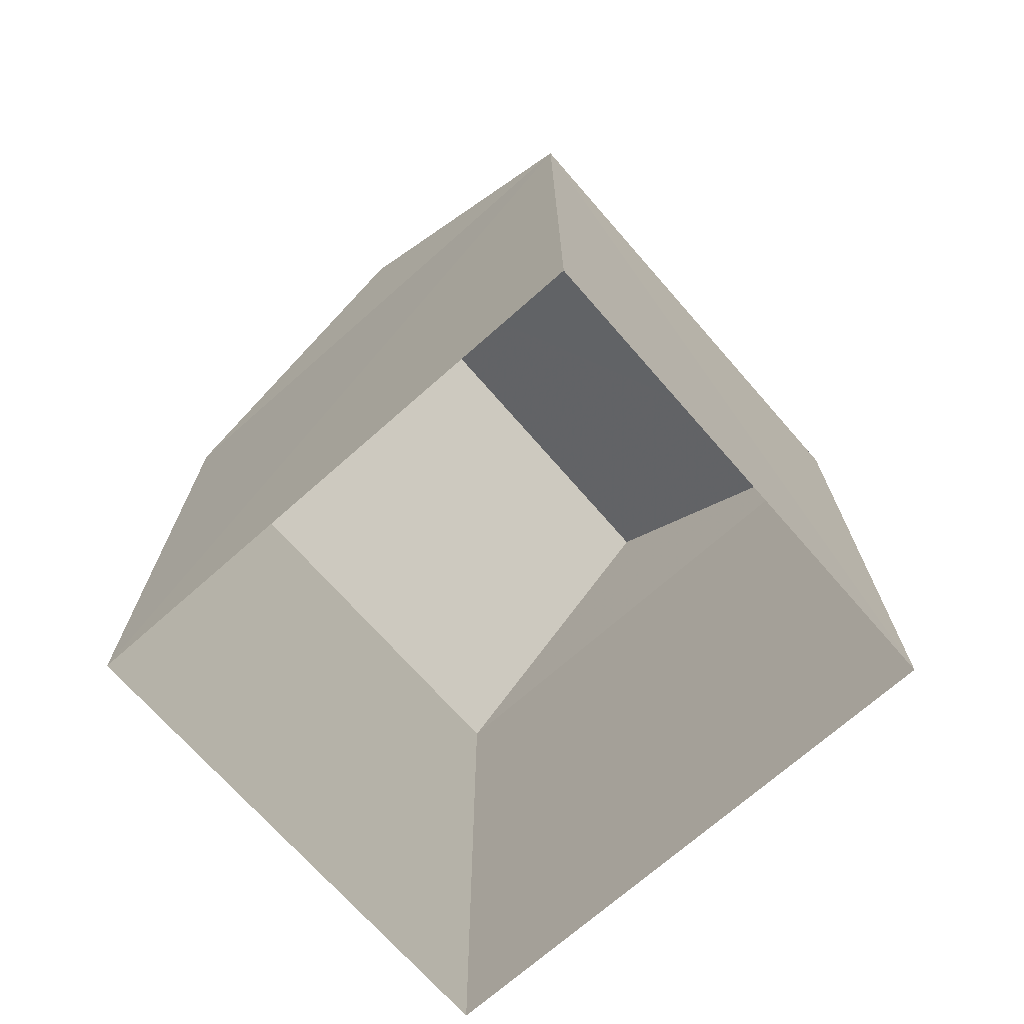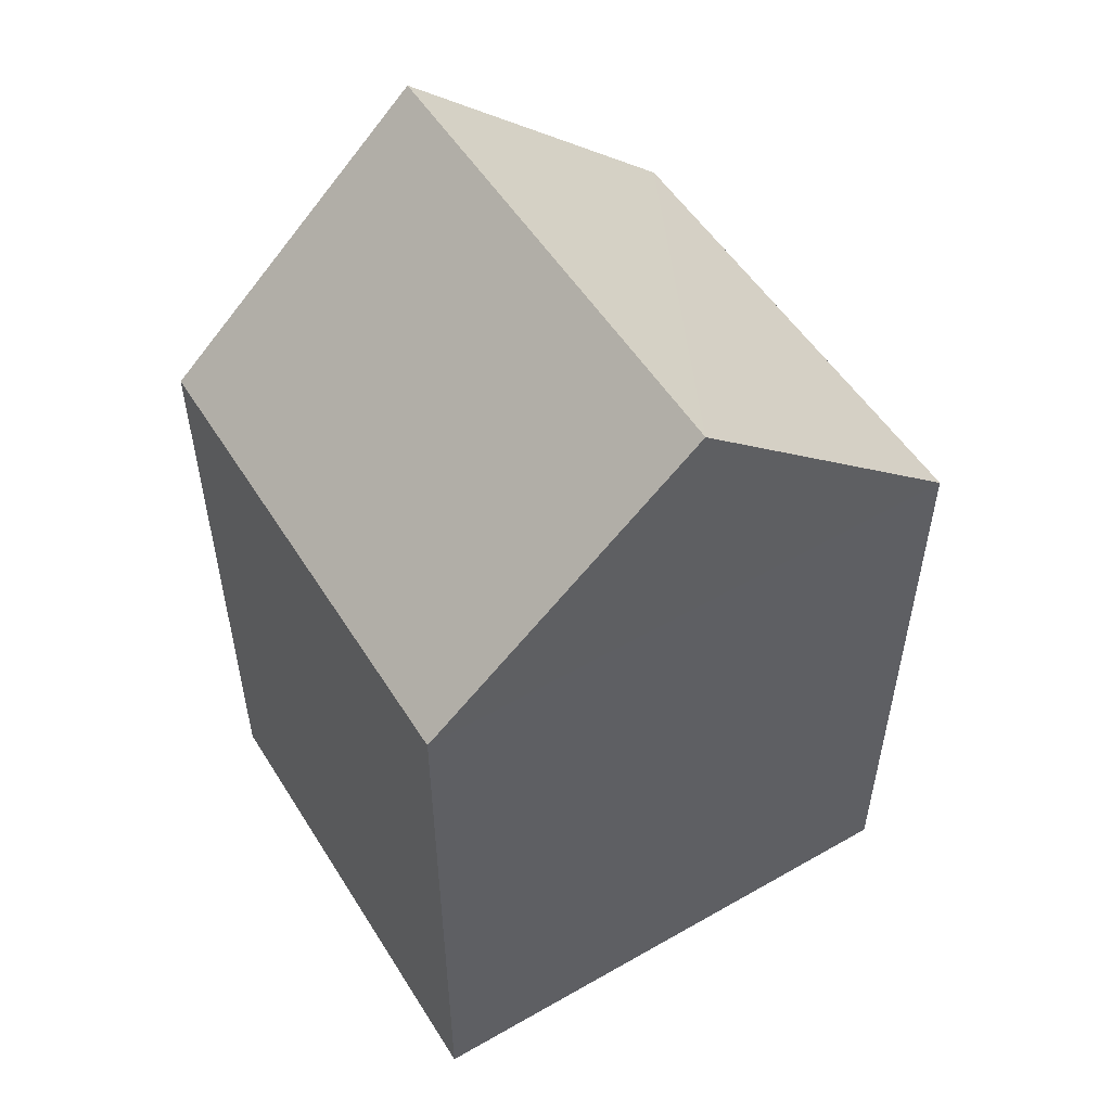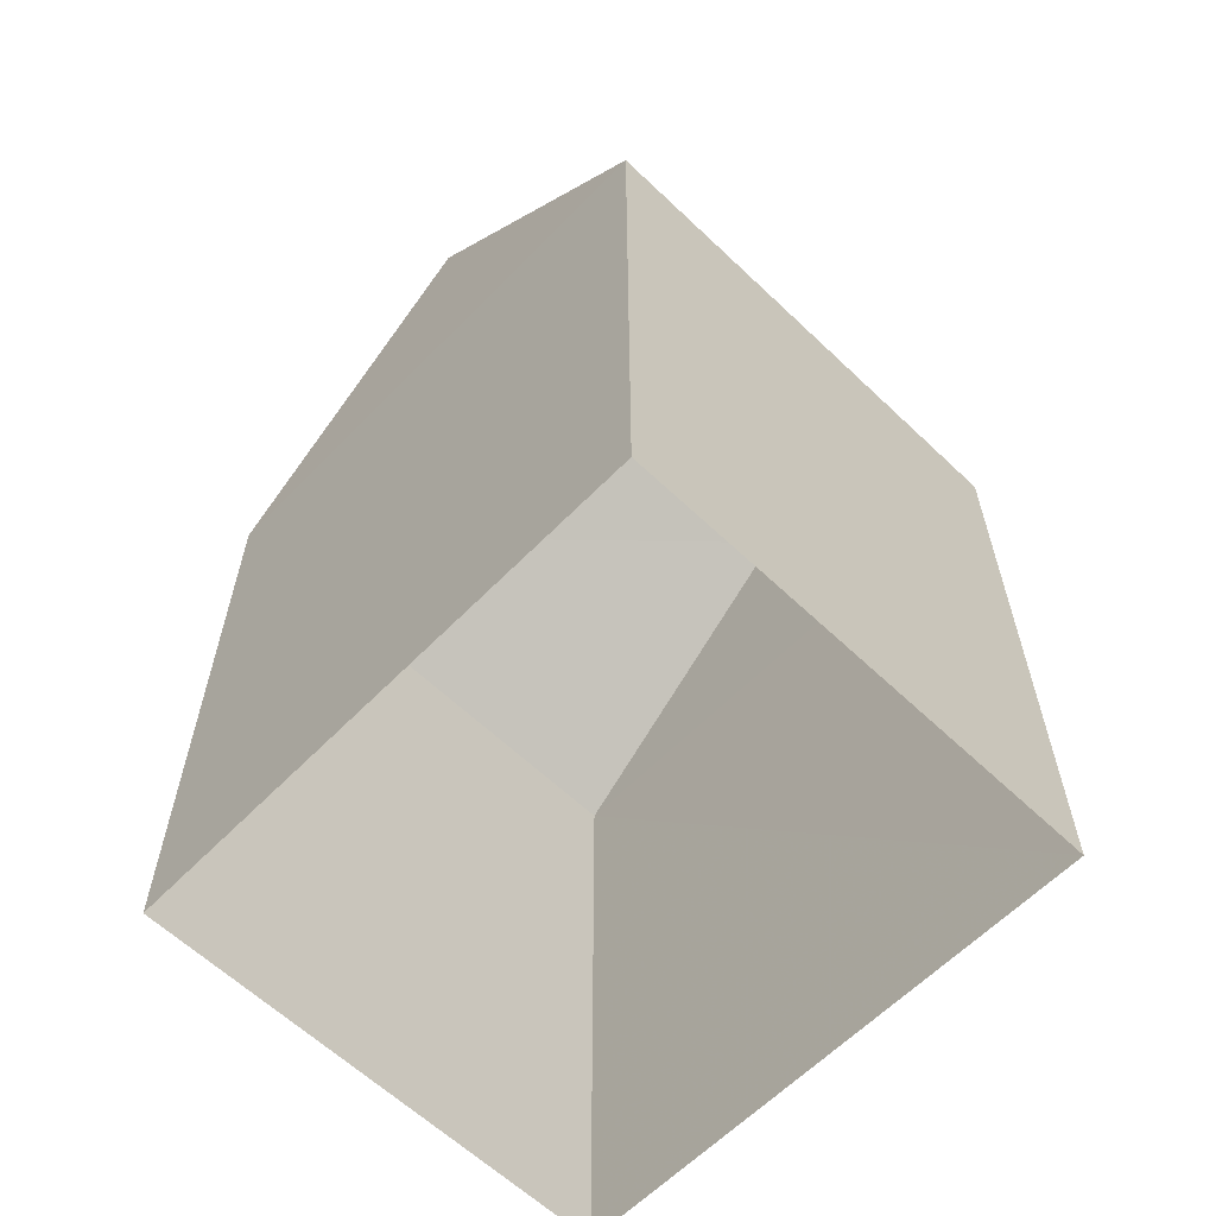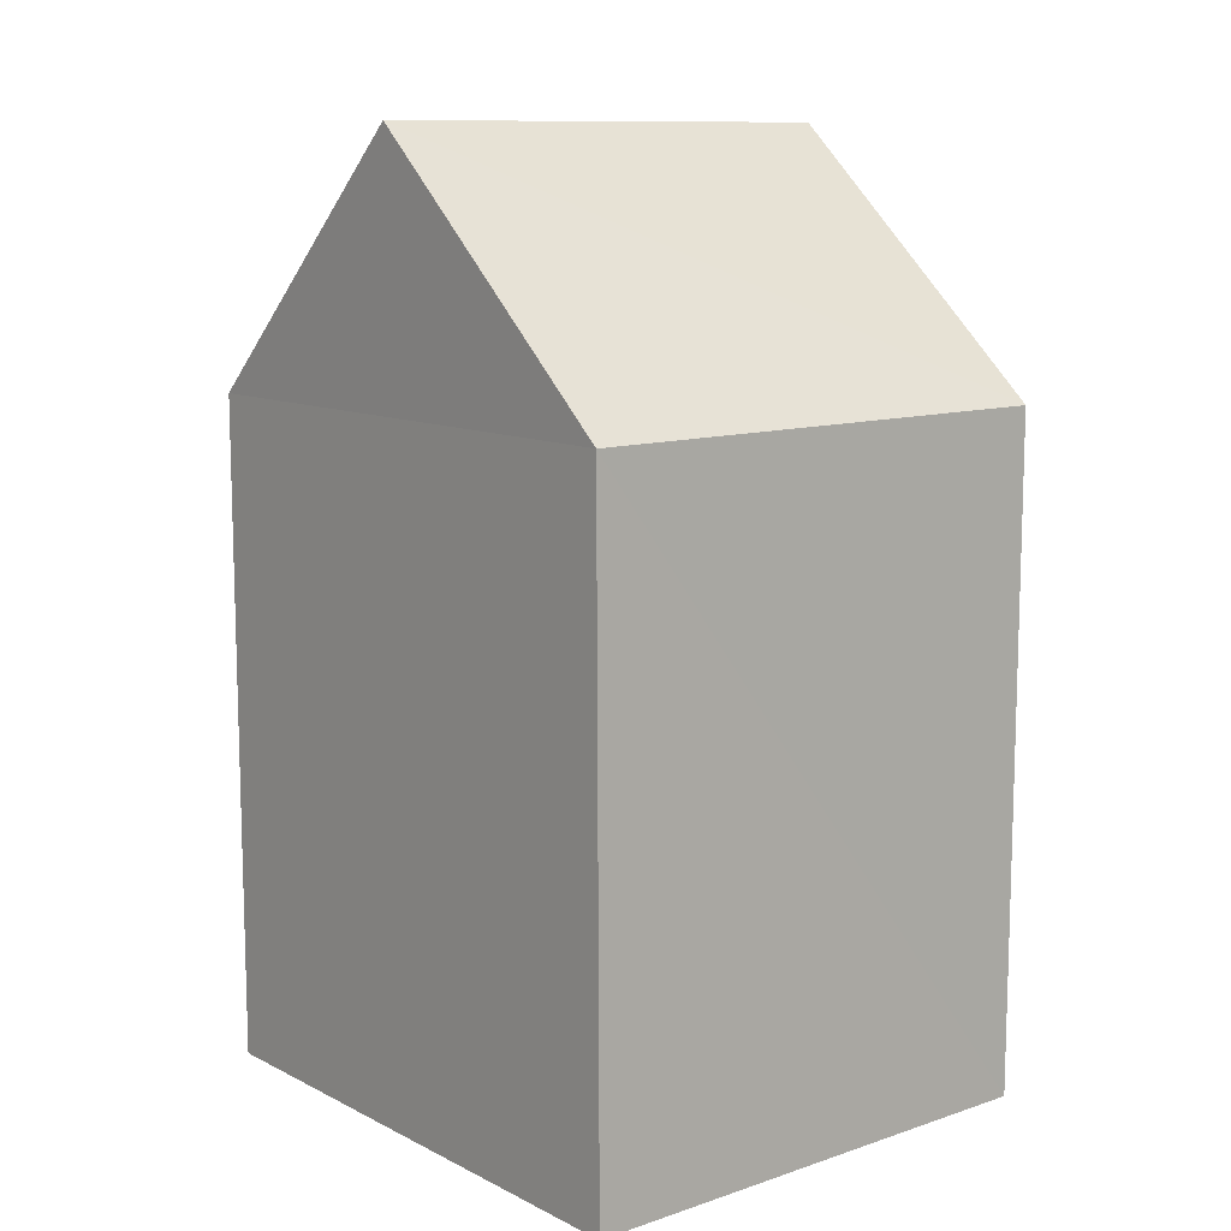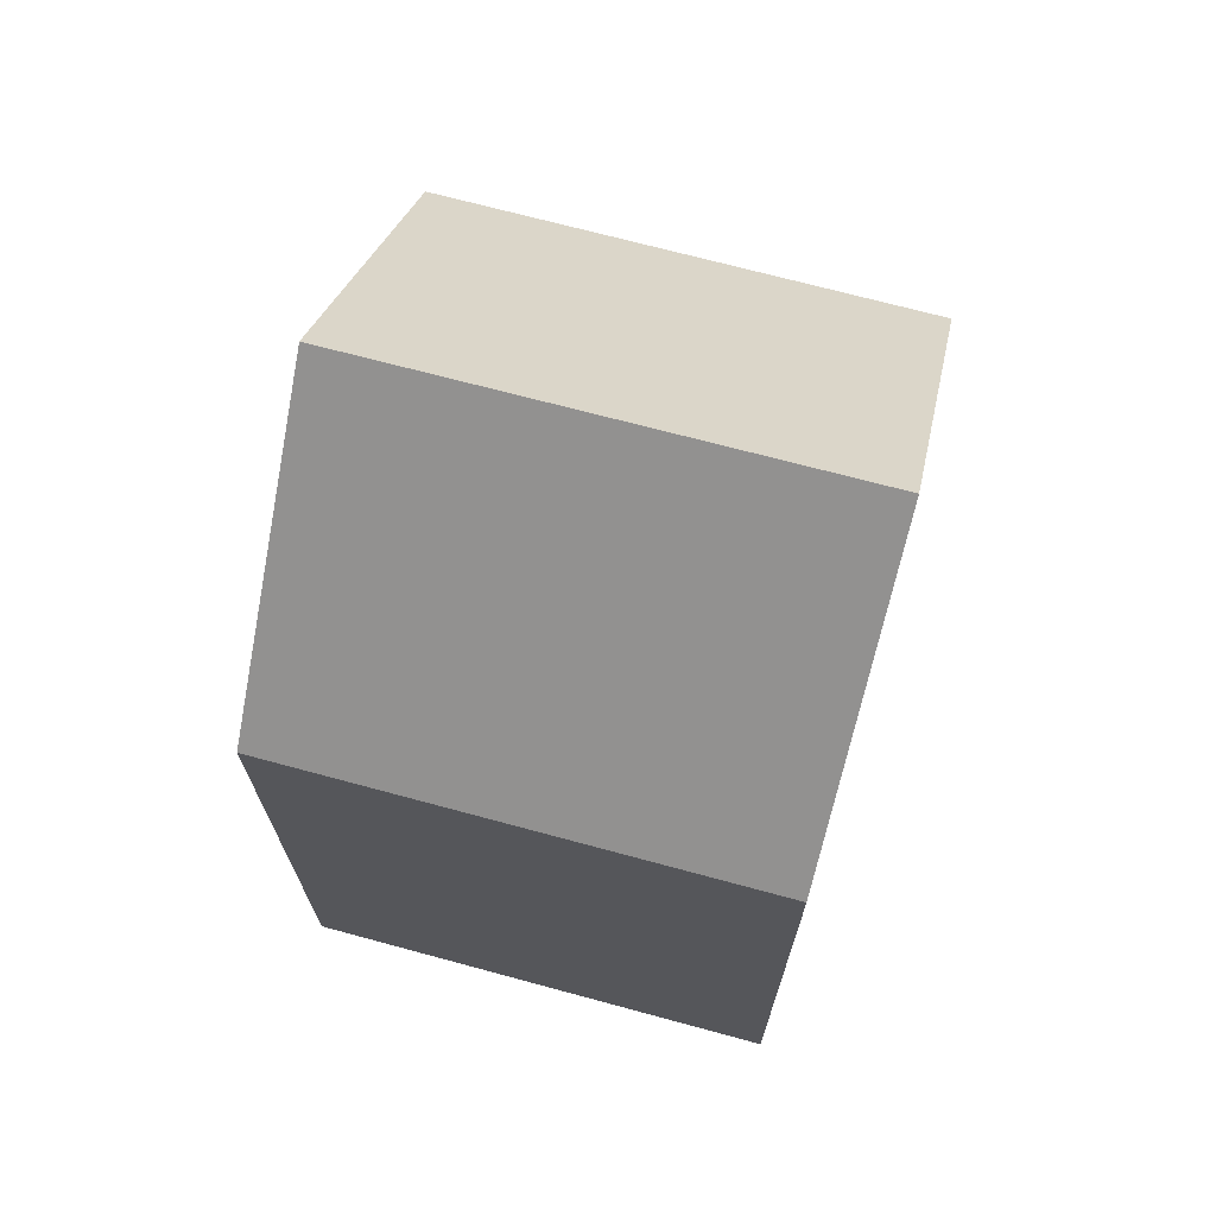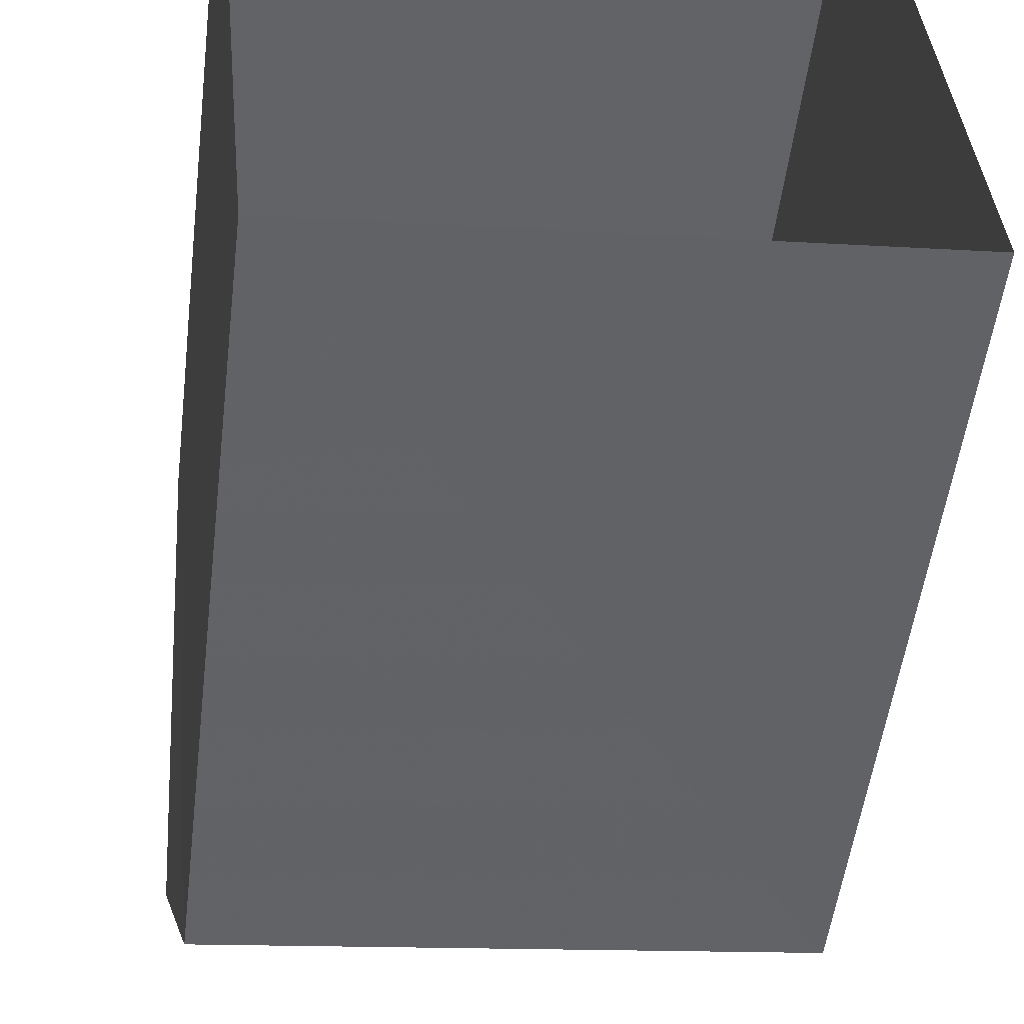
<metadata>
{"format":"obj","ext":"obj","renderer":"f3d","projection":"perspective","resolution":1024,"background":"white","views":[{"elev":-71.4,"azim":-53.7,"up":"+Z"},{"elev":53.4,"azim":-126.6,"up":"+Z"},{"elev":-61.1,"azim":130.9,"up":"+Z"},{"elev":10.9,"azim":-44.8,"up":"+Z"},{"elev":69.9,"azim":-169.9,"up":"+Z"},{"elev":-51.0,"azim":173.2,"up":"+Y"}]}
</metadata>
<code>
v -3.731e+05 -1.058e+05 21.56
v -3.731e+05 -1.058e+05 21.56
v -3.731e+05 -1.058e+05 21.56
v -3.731e+05 -1.058e+05 21.56
v -3.731e+05 -1.058e+05 26.98
v -3.731e+05 -1.058e+05 26.98
v -3.731e+05 -1.058e+05 29.05
v -3.731e+05 -1.058e+05 29.05
v -3.731e+05 -1.058e+05 26.98
v -3.731e+05 -1.058e+05 26.98
f 1 2 3
f 4 1 3
f 5 6 7
f 8 5 7
f 7 9 8
f 7 10 9
f 2 1 9
f 9 5 8
f 9 1 5
f 6 4 10
f 6 10 7
f 4 3 10
f 6 1 4
f 6 5 1
f 10 3 2
f 9 10 2

</code>
